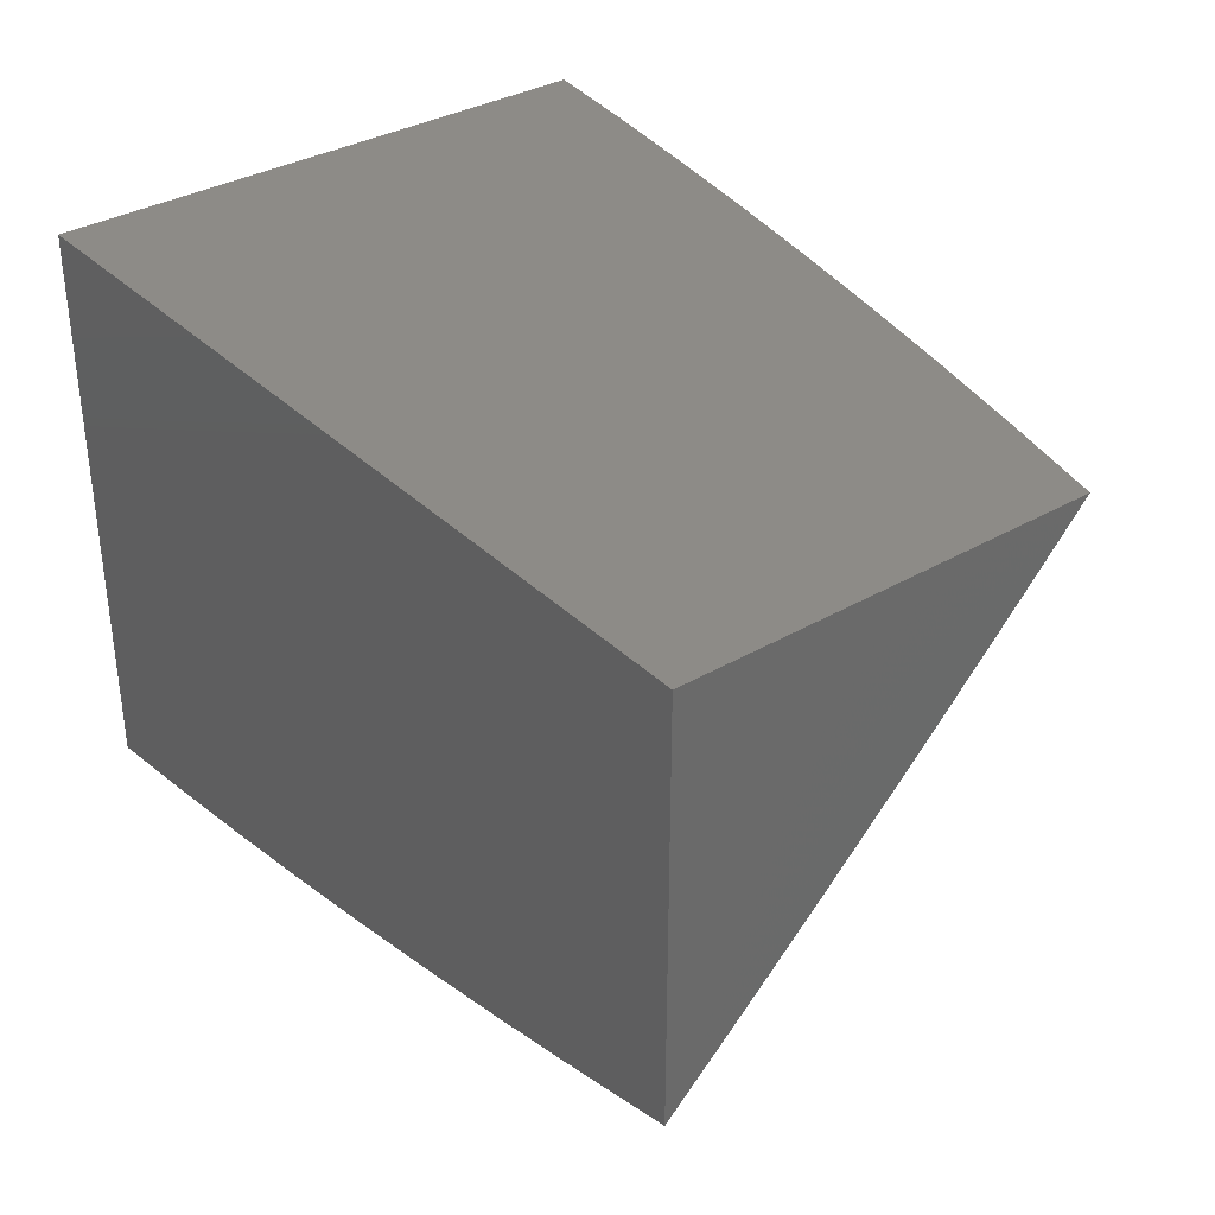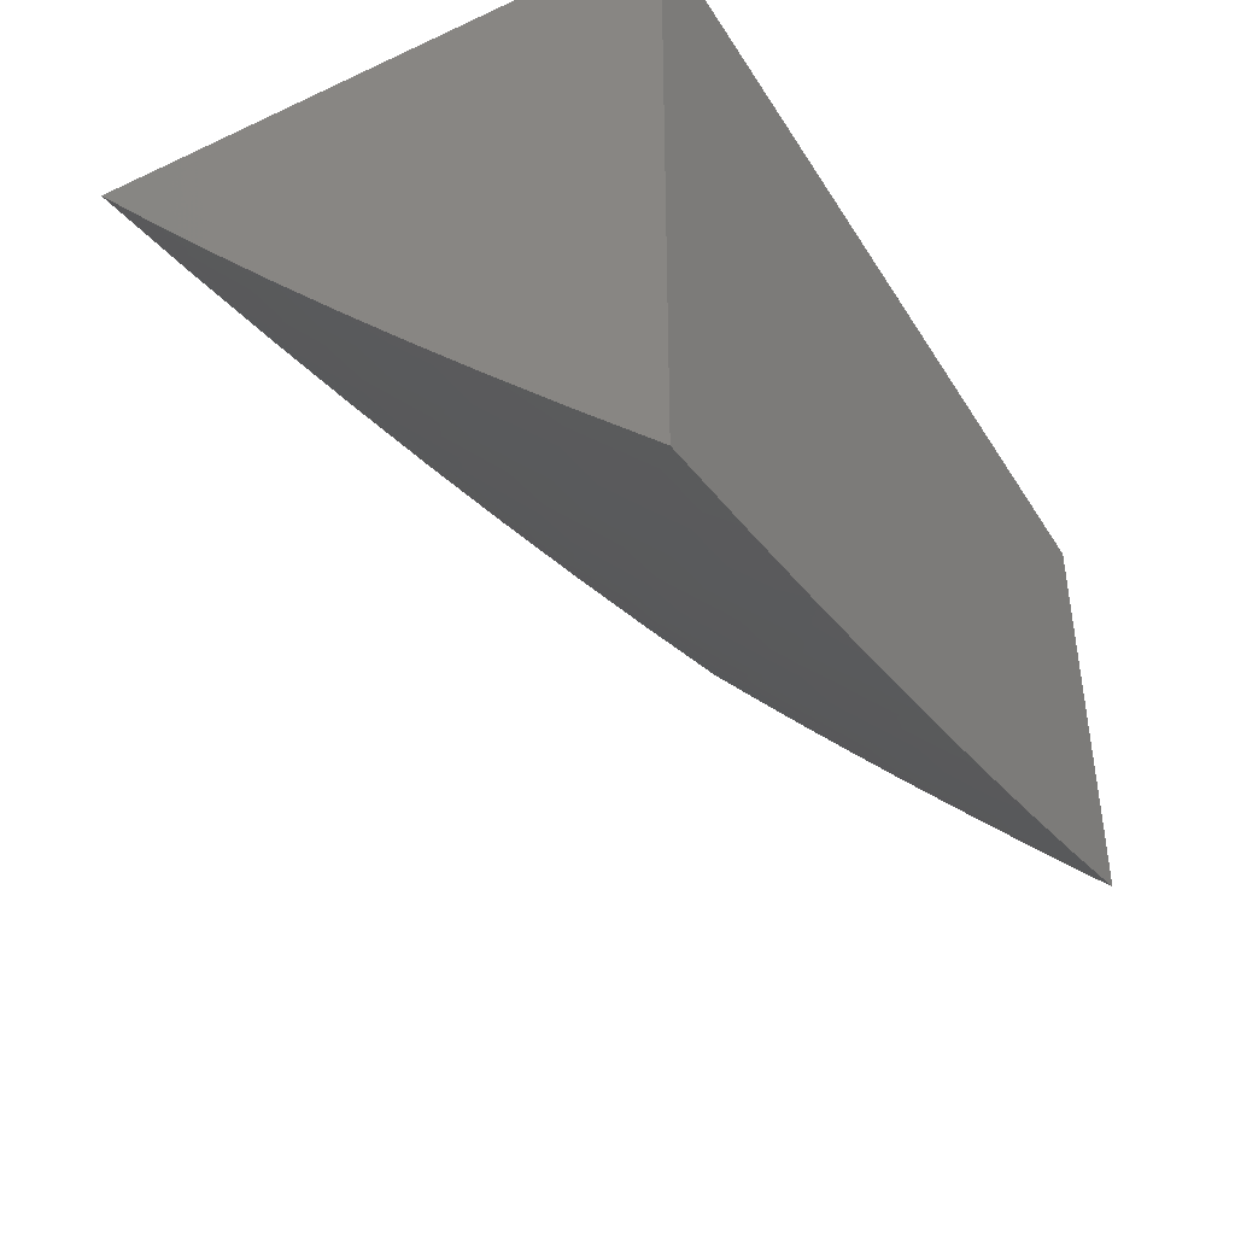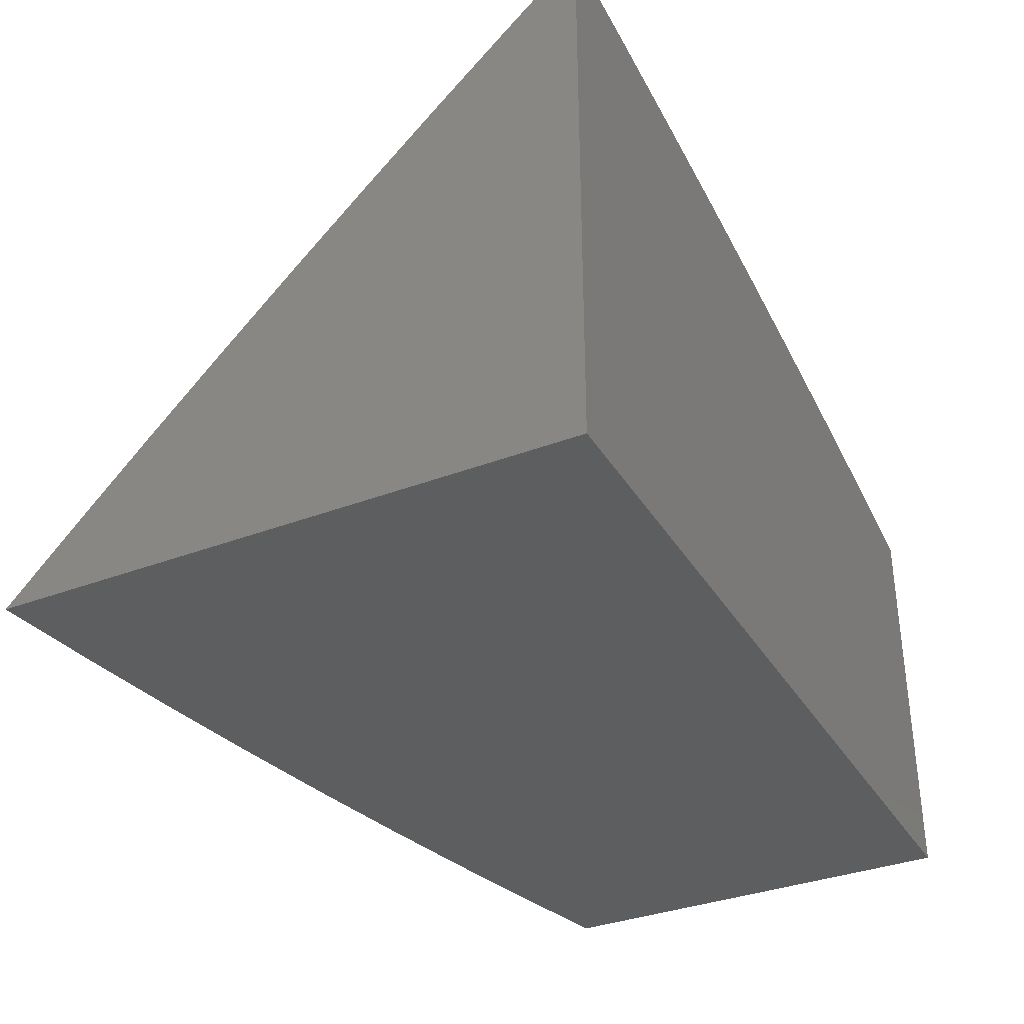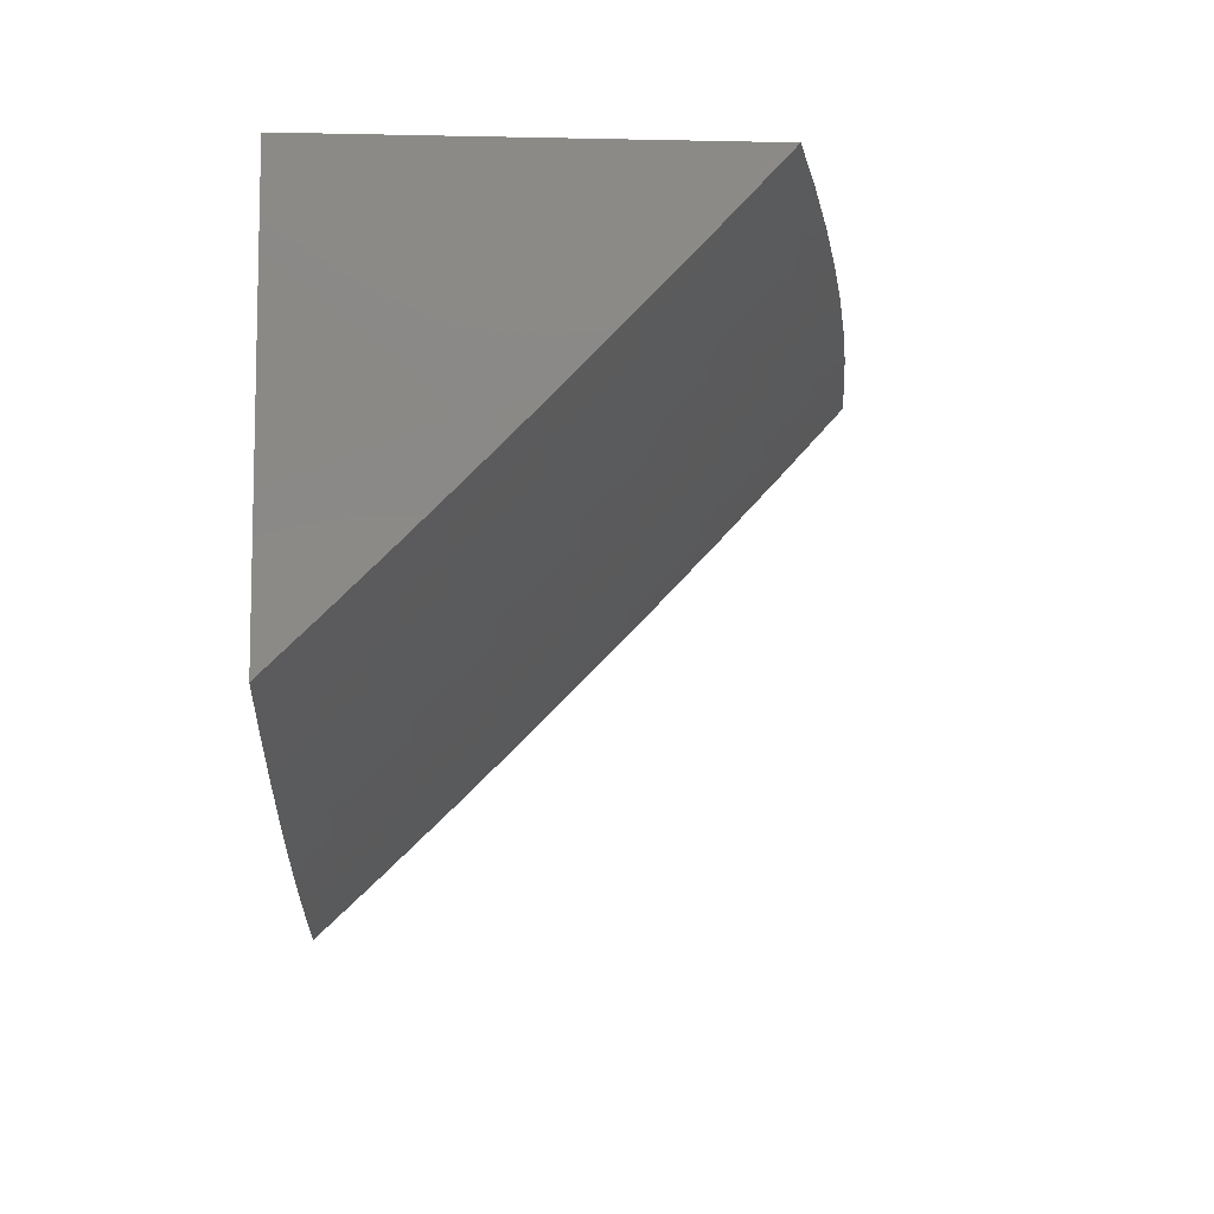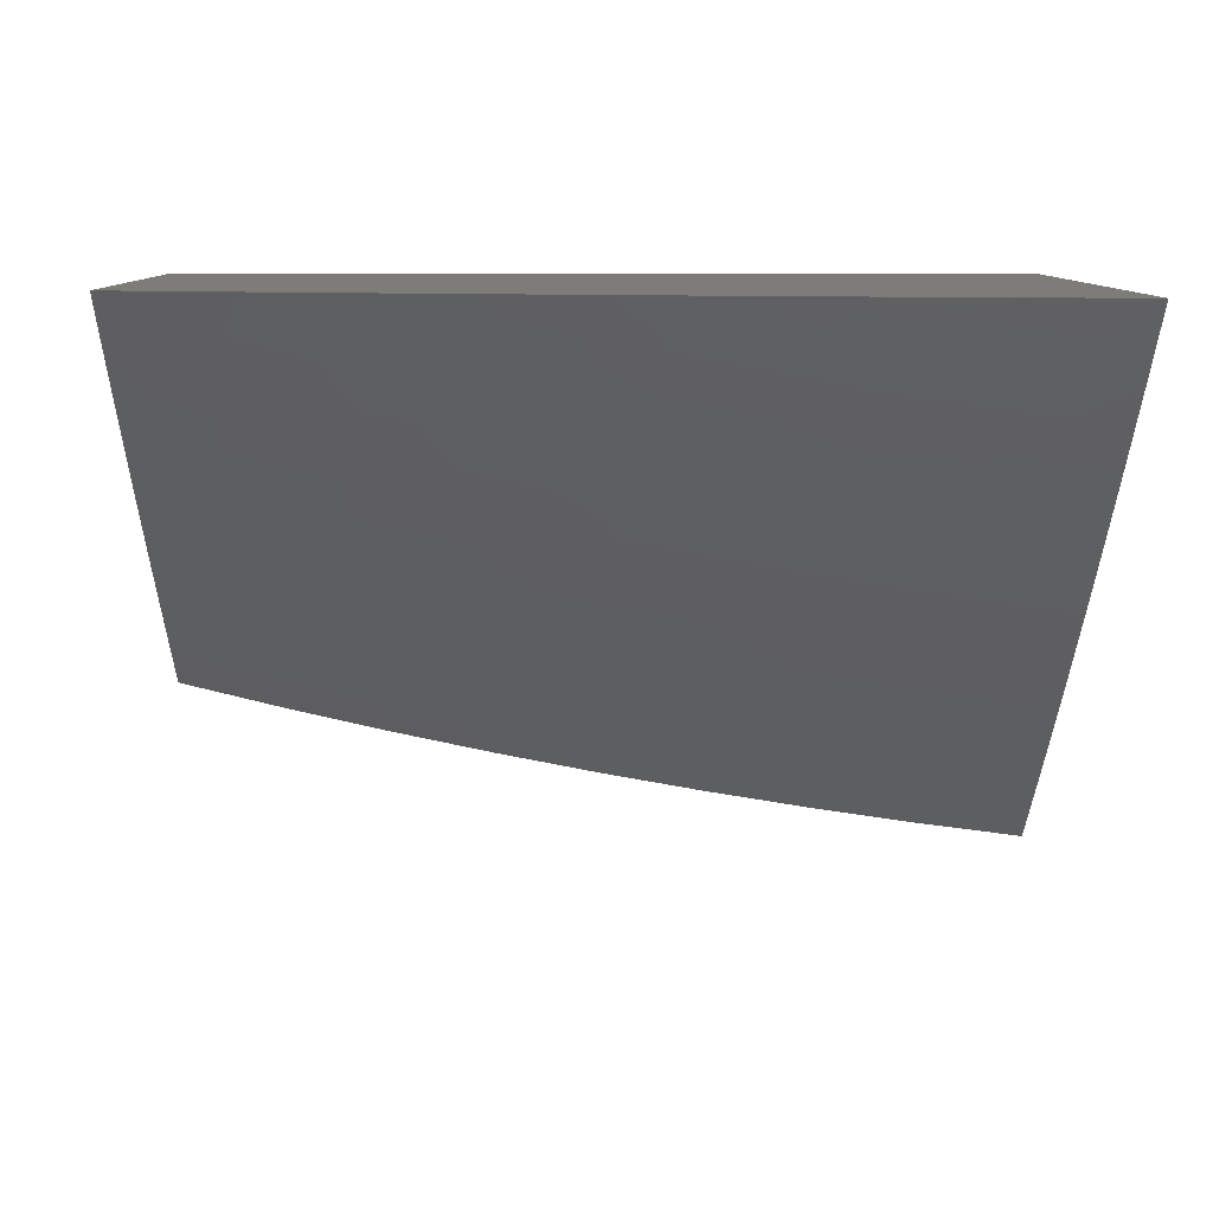
<metadata>
{"format":"stl","ext":"stl","renderer":"f3d","projection":"perspective","resolution":1024,"background":"white","views":[{"elev":34.6,"azim":-128.0,"up":"+Y"},{"elev":-40.3,"azim":119.3,"up":"+Y"},{"elev":-34.8,"azim":117.1,"up":"+Z"},{"elev":-8.8,"azim":-93.3,"up":"+Y"},{"elev":9.4,"azim":-0.7,"up":"+Y"}]}
</metadata>
<code>
# stl→obj: 229 verts, 454 faces
v -1.876 -7.507 8
v -1.905 -7.46 8.043
v -2 -7.477 8
v -1.975 -7.442 8.043
v -2 -7.419 8.06
v -1.965 -7.404 8.085
v -2 -7.36 8.12
v -1.954 -7.365 8.127
v -1.944 -7.326 8.169
v -1.875 -7.343 8.169
v -1.865 -7.303 8.211
v -1.796 -7.32 8.211
v -1.786 -7.28 8.252
v -1.718 -7.296 8.252
v -1.708 -7.256 8.293
v -1.64 -7.271 8.293
v -1.631 -7.231 8.334
v -1.563 -7.245 8.334
v -1.555 -7.205 8.375
v -1.488 -7.218 8.375
v -1.479 -7.177 8.415
v -1.412 -7.19 8.415
v -1.404 -7.149 8.456
v -1.338 -7.161 8.456
v -1.33 -7.12 8.496
v -1.264 -7.131 8.496
v -1.257 -7.09 8.536
v -1.192 -7.101 8.536
v -1.185 -7.059 8.575
v -1.12 -7.069 8.575
v -1.113 -7.027 8.614
v -1.049 -7.036 8.614
v -1.126 -7 8.637
v -1 -7 8.654
v -1 -7.086 8.575
v -1.055 -7.078 8.575
v -1.061 -7.12 8.536
v -1.126 -7.111 8.536
v -1.133 -7.153 8.496
v -1.199 -7.142 8.496
v -1.206 -7.184 8.456
v -1.272 -7.173 8.456
v -1.279 -7.214 8.415
v -1.346 -7.202 8.415
v -1.353 -7.243 8.375
v -1.42 -7.231 8.375
v -1.428 -7.272 8.334
v -1.496 -7.259 8.334
v -1.504 -7.299 8.293
v -1.572 -7.285 8.293
v -1.581 -7.325 8.252
v -1.649 -7.311 8.252
v -1.658 -7.351 8.211
v -1.727 -7.336 8.211
v -1.736 -7.375 8.169
v -1.806 -7.359 8.169
v -1.815 -7.399 8.127
v -1.885 -7.382 8.127
v -1.895 -7.421 8.085
v -1.834 -7.477 8.043
v -1.752 -7.536 8
v -1.764 -7.493 8.043
v -1.694 -7.508 8.043
v -1.685 -7.469 8.085
v -1.615 -7.484 8.085
v -1.607 -7.445 8.127
v -1.537 -7.459 8.127
v -1.529 -7.419 8.169
v -1.46 -7.432 8.169
v -1.452 -7.392 8.211
v -1.384 -7.405 8.211
v -1.376 -7.365 8.252
v -1.308 -7.377 8.252
v -1.301 -7.336 8.293
v -1.233 -7.347 8.293
v -1.226 -7.307 8.334
v -1.159 -7.317 8.334
v -1.153 -7.276 8.375
v -1.086 -7.286 8.375
v -1.08 -7.245 8.415
v -1.013 -7.254 8.415
v -1.008 -7.213 8.456
v -1 -7.256 8.415
v -1 -7.172 8.495
v -1.628 -7.563 8
v -1.623 -7.523 8.043
v -1.545 -7.498 8.085
v -1.468 -7.472 8.127
v -1.391 -7.445 8.169
v -1.315 -7.417 8.211
v -1.24 -7.388 8.252
v -1.165 -7.358 8.293
v -1.092 -7.327 8.334
v -1.019 -7.295 8.375
v -1.553 -7.537 8.043
v -1.503 -7.587 8
v -1.483 -7.551 8.043
v -1.413 -7.563 8.043
v -1.406 -7.524 8.085
v -1.336 -7.536 8.085
v -1.329 -7.497 8.127
v -1.26 -7.508 8.127
v -1.253 -7.468 8.169
v -1.185 -7.479 8.169
v -1.178 -7.439 8.211
v -1.11 -7.449 8.211
v -1.104 -7.408 8.252
v -1.036 -7.418 8.252
v -1.031 -7.377 8.293
v -1 -7.423 8.252
v -1 -7.34 8.334
v -1.378 -7.61 8
v -1.343 -7.576 8.043
v -1.267 -7.548 8.085
v -1.191 -7.519 8.127
v -1.116 -7.489 8.169
v -1.042 -7.458 8.211
v -1.273 -7.587 8.043
v -1.252 -7.631 8
v -1.204 -7.598 8.043
v -1.126 -7.649 8
v -1.134 -7.608 8.043
v -1.064 -7.618 8.043
v -1.059 -7.578 8.085
v -1 -7.586 8.085
v -1.053 -7.538 8.127
v -1 -7.505 8.169
v -1.048 -7.498 8.169
v -1 -7.666 8
v -1.025 -7.336 8.334
v -1.098 -7.368 8.293
v -1.172 -7.398 8.252
v -1.247 -7.428 8.211
v -1.322 -7.457 8.169
v -1.398 -7.485 8.127
v -1.475 -7.511 8.085
v -1.002 -7.171 8.496
v -1.178 -7.017 8.614
v -1.252 -7 8.619
v -1.242 -7.006 8.614
v -1.25 -7.048 8.575
v -1.315 -7.037 8.575
v -1.378 -7 8.598
v -1.38 -7.025 8.575
v -1.445 -7.012 8.575
v -1.454 -7.054 8.536
v -1.503 -7 8.576
v -1.519 -7.041 8.536
v -1.585 -7.027 8.536
v -1.594 -7.068 8.496
v -1.661 -7.053 8.496
v -1.67 -7.094 8.456
v -1.737 -7.079 8.456
v -1.747 -7.12 8.415
v -1.814 -7.104 8.415
v -1.824 -7.144 8.375
v -1.891 -7.127 8.375
v -1.902 -7.167 8.334
v -1.97 -7.15 8.334
v -1.981 -7.19 8.293
v -2 -7.182 8.295
v -1.992 -7.229 8.252
v -2 -7.242 8.237
v -1.923 -7.247 8.252
v -1.934 -7.286 8.211
v -1.855 -7.264 8.252
v -1.628 -7 8.552
v -1.651 -7.012 8.536
v -1.727 -7.038 8.496
v -1.803 -7.063 8.456
v -1.881 -7.087 8.415
v -1.959 -7.11 8.375
v -2 -7.122 8.353
v -1.752 -7 8.525
v -1.793 -7.022 8.496
v -1.876 -7 8.497
v -1.859 -7.006 8.496
v -1.87 -7.046 8.456
v -1.937 -7.029 8.456
v -2 -7 8.467
v -2 -7.061 8.41
v -1.948 -7.07 8.415
v -2 -7.301 8.179
v -1.913 -7.207 8.293
v -1.844 -7.224 8.293
v -1.776 -7.24 8.293
v -1.834 -7.184 8.334
v -1.757 -7.16 8.375
v -1.68 -7.135 8.415
v -1.604 -7.109 8.456
v -1.528 -7.082 8.496
v -1.825 -7.438 8.085
v -1.746 -7.415 8.127
v -1.667 -7.39 8.169
v -1.589 -7.365 8.211
v -1.512 -7.339 8.252
v -1.436 -7.312 8.293
v -1.361 -7.284 8.334
v -1.286 -7.255 8.375
v -1.212 -7.225 8.415
v -1.14 -7.194 8.456
v -1.067 -7.162 8.496
v -1.755 -7.454 8.085
v -1.767 -7.2 8.334
v -1.699 -7.216 8.334
v -1.689 -7.176 8.375
v -1.613 -7.15 8.415
v -1.537 -7.123 8.456
v -1.462 -7.095 8.496
v -1.388 -7.066 8.536
v -1.676 -7.43 8.127
v -1.598 -7.405 8.169
v -1.521 -7.379 8.211
v -1.444 -7.352 8.252
v -1.368 -7.325 8.293
v -1.294 -7.296 8.334
v -1.219 -7.266 8.375
v -1.146 -7.235 8.415
v -1.074 -7.204 8.456
v -1.622 -7.19 8.375
v -1.546 -7.164 8.415
v -1.471 -7.136 8.456
v -1.396 -7.108 8.496
v -1.323 -7.078 8.536
v -1.197 -7.559 8.085
v -1.122 -7.529 8.127
v -1.128 -7.569 8.085
v -1 -7 8
v -2 -7 8
f 1 2 3
f 3 2 4
f 3 4 5
f 5 4 6
f 5 6 7
f 7 6 8
f 7 8 9
f 9 8 10
f 9 10 11
f 11 10 12
f 11 12 13
f 13 12 14
f 13 14 15
f 15 14 16
f 15 16 17
f 17 16 18
f 17 18 19
f 19 18 20
f 19 20 21
f 21 20 22
f 21 22 23
f 23 22 24
f 23 24 25
f 25 24 26
f 25 26 27
f 27 26 28
f 27 28 29
f 29 28 30
f 29 30 31
f 31 30 32
f 31 32 33
f 33 32 34
f 34 32 35
f 35 32 36
f 35 36 37
f 37 36 38
f 37 38 39
f 39 38 40
f 39 40 41
f 41 40 42
f 41 42 43
f 43 42 44
f 43 44 45
f 45 44 46
f 45 46 47
f 47 46 48
f 47 48 49
f 49 48 50
f 49 50 51
f 51 50 52
f 51 52 53
f 53 52 54
f 53 54 55
f 55 54 56
f 55 56 57
f 57 56 58
f 57 58 59
f 59 58 6
f 59 6 4
f 2 1 60
f 60 1 61
f 60 61 62
f 62 61 63
f 62 63 64
f 64 63 65
f 64 65 66
f 66 65 67
f 66 67 68
f 68 67 69
f 68 69 70
f 70 69 71
f 70 71 72
f 72 71 73
f 72 73 74
f 74 73 75
f 74 75 76
f 76 75 77
f 76 77 78
f 78 77 79
f 78 79 80
f 80 79 81
f 80 81 82
f 82 81 83
f 82 83 84
f 61 85 63
f 63 85 86
f 63 86 65
f 65 86 87
f 65 87 67
f 67 87 88
f 67 88 69
f 69 88 89
f 69 89 71
f 71 89 90
f 71 90 73
f 73 90 91
f 73 91 75
f 75 91 92
f 75 92 77
f 77 92 93
f 77 93 79
f 79 93 94
f 79 94 81
f 81 94 83
f 86 85 95
f 95 85 96
f 95 96 97
f 97 96 98
f 97 98 99
f 99 98 100
f 99 100 101
f 101 100 102
f 101 102 103
f 103 102 104
f 103 104 105
f 105 104 106
f 105 106 107
f 107 106 108
f 107 108 109
f 109 108 110
f 109 110 111
f 96 112 98
f 98 112 113
f 98 113 100
f 100 113 114
f 100 114 102
f 102 114 115
f 102 115 104
f 104 115 116
f 104 116 106
f 106 116 117
f 106 117 108
f 108 117 110
f 113 112 118
f 118 112 119
f 118 119 120
f 120 119 121
f 120 121 122
f 122 121 123
f 122 123 124
f 124 123 125
f 124 125 126
f 126 125 127
f 126 127 128
f 128 127 117
f 128 117 116
f 121 129 123
f 123 129 125
f 127 110 117
f 83 94 111
f 111 94 130
f 111 130 109
f 109 130 131
f 109 131 107
f 107 131 132
f 107 132 105
f 105 132 133
f 105 133 103
f 103 133 134
f 103 134 101
f 101 134 135
f 101 135 99
f 99 135 136
f 99 136 97
f 97 136 95
f 82 84 137
f 137 84 35
f 137 35 37
f 31 33 138
f 138 33 139
f 138 139 140
f 140 139 141
f 140 141 138
f 138 141 29
f 138 29 31
f 141 139 142
f 142 139 143
f 142 143 144
f 144 143 145
f 144 145 146
f 146 145 147
f 146 147 148
f 148 147 149
f 148 149 150
f 150 149 151
f 150 151 152
f 152 151 153
f 152 153 154
f 154 153 155
f 154 155 156
f 156 155 157
f 156 157 158
f 158 157 159
f 158 159 160
f 160 159 161
f 160 161 162
f 162 161 163
f 162 163 164
f 164 163 165
f 164 165 166
f 166 165 11
f 166 11 13
f 143 147 145
f 147 167 149
f 149 167 168
f 149 168 151
f 151 168 169
f 151 169 153
f 153 169 170
f 153 170 155
f 155 170 171
f 155 171 157
f 157 171 172
f 157 172 159
f 159 172 173
f 159 173 161
f 167 174 168
f 168 174 169
f 169 174 175
f 175 174 176
f 175 176 177
f 177 176 178
f 177 178 175
f 175 178 170
f 175 170 169
f 178 176 179
f 179 176 180
f 179 180 181
f 173 172 181
f 181 172 182
f 181 182 179
f 179 182 178
f 163 183 165
f 165 183 9
f 165 9 11
f 183 7 9
f 10 8 58
f 58 8 6
f 160 162 184
f 184 162 164
f 184 164 185
f 185 164 166
f 185 166 186
f 186 166 13
f 186 13 15
f 160 184 158
f 158 184 187
f 158 187 156
f 156 187 188
f 156 188 154
f 154 188 189
f 154 189 152
f 152 189 190
f 152 190 150
f 150 190 191
f 150 191 148
f 148 191 146
f 187 184 185
f 182 172 171
f 170 178 171
f 171 178 182
f 60 192 2
f 2 192 59
f 2 59 4
f 59 192 57
f 57 192 193
f 57 193 55
f 55 193 194
f 55 194 53
f 53 194 195
f 53 195 51
f 51 195 196
f 51 196 49
f 49 196 197
f 49 197 47
f 47 197 198
f 47 198 45
f 45 198 199
f 45 199 43
f 43 199 200
f 43 200 41
f 41 200 201
f 41 201 39
f 39 201 202
f 39 202 37
f 37 202 137
f 192 60 203
f 203 60 62
f 203 62 64
f 10 58 56
f 10 56 12
f 12 56 54
f 12 54 14
f 14 54 52
f 14 52 16
f 16 52 50
f 16 50 18
f 18 50 48
f 18 48 20
f 20 48 46
f 20 46 22
f 22 46 44
f 22 44 24
f 24 44 42
f 24 42 26
f 26 42 40
f 26 40 28
f 28 40 38
f 28 38 30
f 30 38 36
f 30 36 32
f 187 185 204
f 204 185 186
f 204 186 205
f 205 186 15
f 205 15 17
f 187 204 188
f 188 204 206
f 188 206 189
f 189 206 207
f 189 207 190
f 190 207 208
f 190 208 191
f 191 208 209
f 191 209 146
f 146 209 210
f 146 210 144
f 144 210 142
f 206 204 205
f 64 211 203
f 203 211 193
f 203 193 192
f 193 211 194
f 194 211 212
f 194 212 195
f 195 212 213
f 195 213 196
f 196 213 214
f 196 214 197
f 197 214 215
f 197 215 198
f 198 215 216
f 198 216 199
f 199 216 217
f 199 217 200
f 200 217 218
f 200 218 201
f 201 218 219
f 201 219 202
f 202 219 137
f 212 211 66
f 66 211 64
f 206 205 220
f 220 205 17
f 220 17 19
f 206 220 207
f 207 220 221
f 207 221 208
f 208 221 222
f 208 222 209
f 209 222 223
f 209 223 210
f 210 223 224
f 210 224 142
f 142 224 141
f 221 220 19
f 86 95 87
f 87 95 136
f 87 136 88
f 88 136 135
f 88 135 89
f 89 135 134
f 89 134 90
f 90 134 133
f 90 133 91
f 91 133 132
f 91 132 92
f 92 132 131
f 92 131 93
f 93 131 130
f 93 130 94
f 212 66 68
f 212 68 213
f 213 68 70
f 213 70 214
f 214 70 72
f 214 72 215
f 215 72 74
f 215 74 216
f 216 74 76
f 216 76 217
f 217 76 78
f 217 78 218
f 218 78 80
f 218 80 219
f 219 80 82
f 219 82 137
f 221 19 21
f 221 21 222
f 222 21 23
f 222 23 223
f 223 23 25
f 223 25 224
f 224 25 27
f 224 27 141
f 141 27 29
f 120 225 118
f 118 225 114
f 118 114 113
f 114 225 115
f 115 225 226
f 115 226 116
f 116 226 128
f 225 120 227
f 227 120 122
f 227 122 124
f 124 126 227
f 227 126 226
f 227 226 225
f 126 128 226
f 34 35 228
f 228 35 84
f 228 84 83
f 83 111 228
f 228 111 110
f 228 110 127
f 127 125 228
f 228 125 129
f 129 121 228
f 228 121 119
f 228 119 112
f 112 96 228
f 228 96 85
f 228 85 229
f 229 85 61
f 229 61 1
f 1 3 229
f 3 5 229
f 229 5 7
f 229 7 183
f 183 163 229
f 229 163 161
f 229 161 173
f 173 181 229
f 229 181 180
f 180 176 229
f 229 176 174
f 229 174 167
f 229 167 228
f 228 167 147
f 228 147 143
f 143 139 228
f 228 139 33
f 228 33 34

</code>
